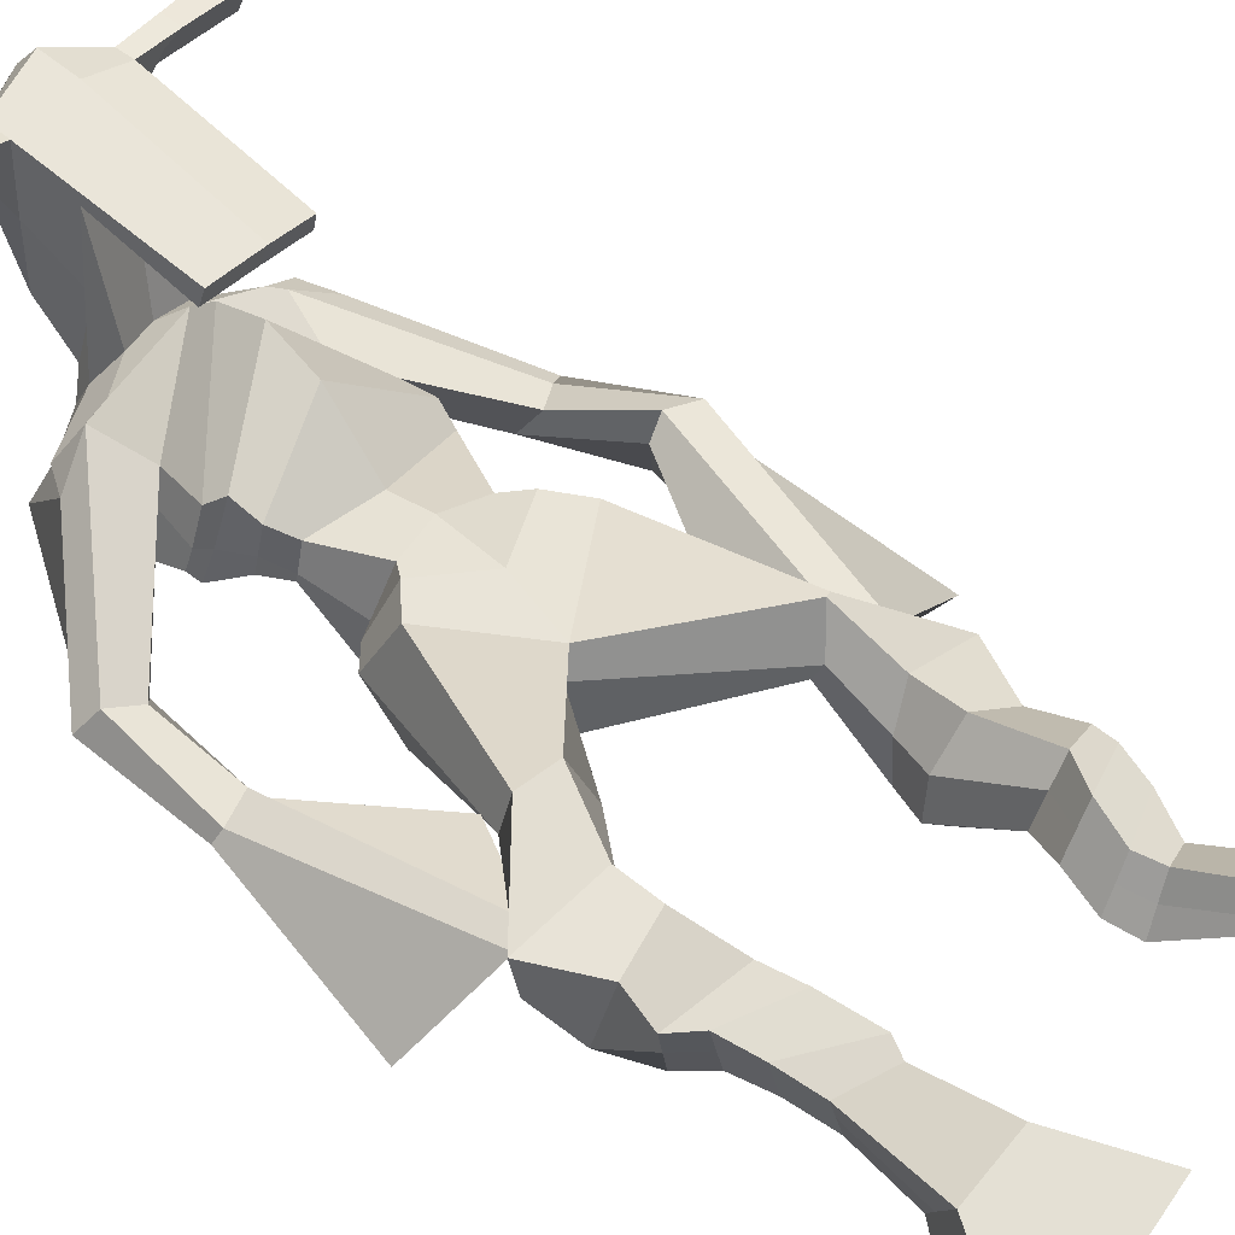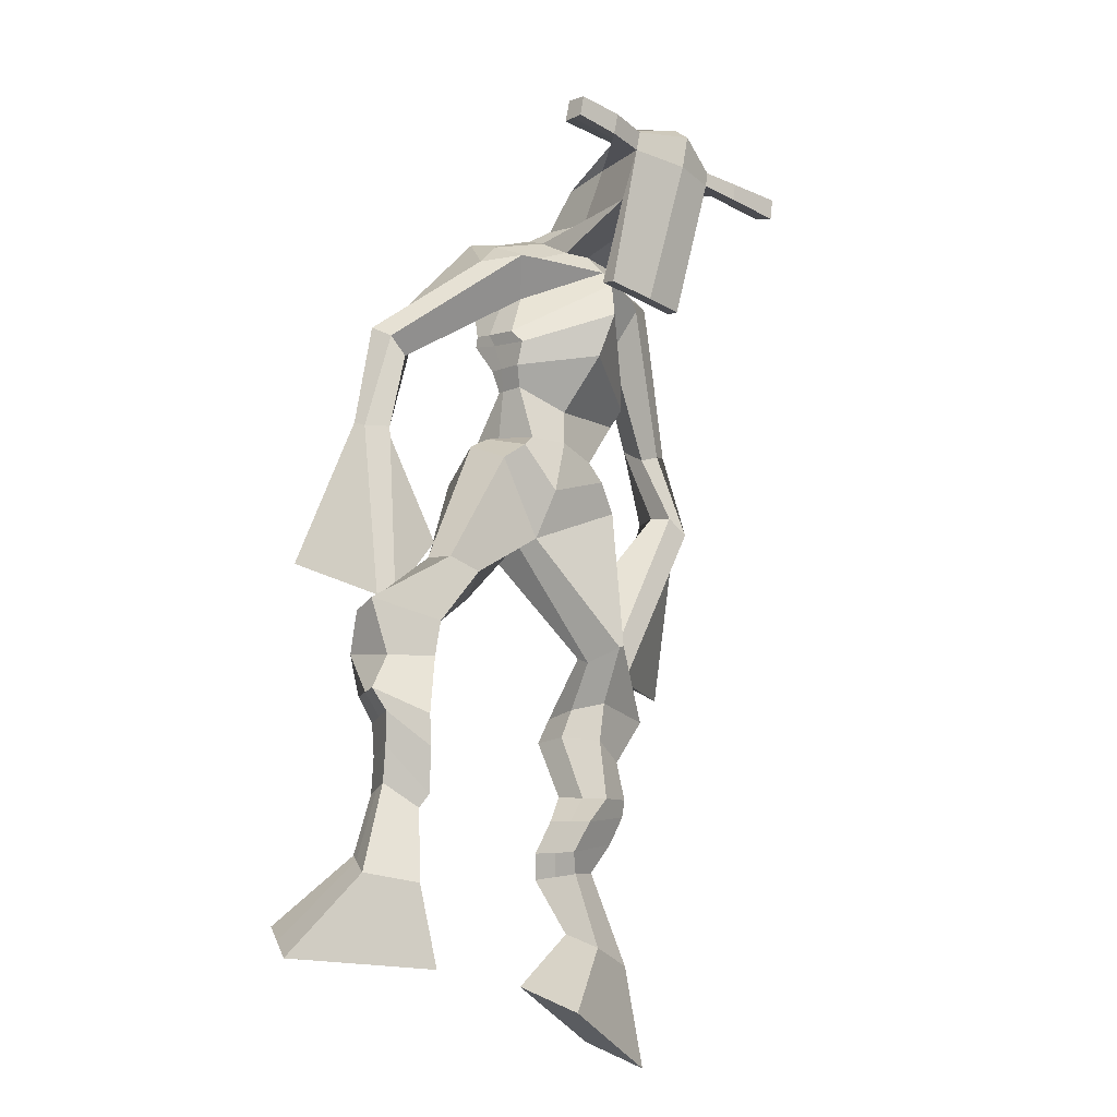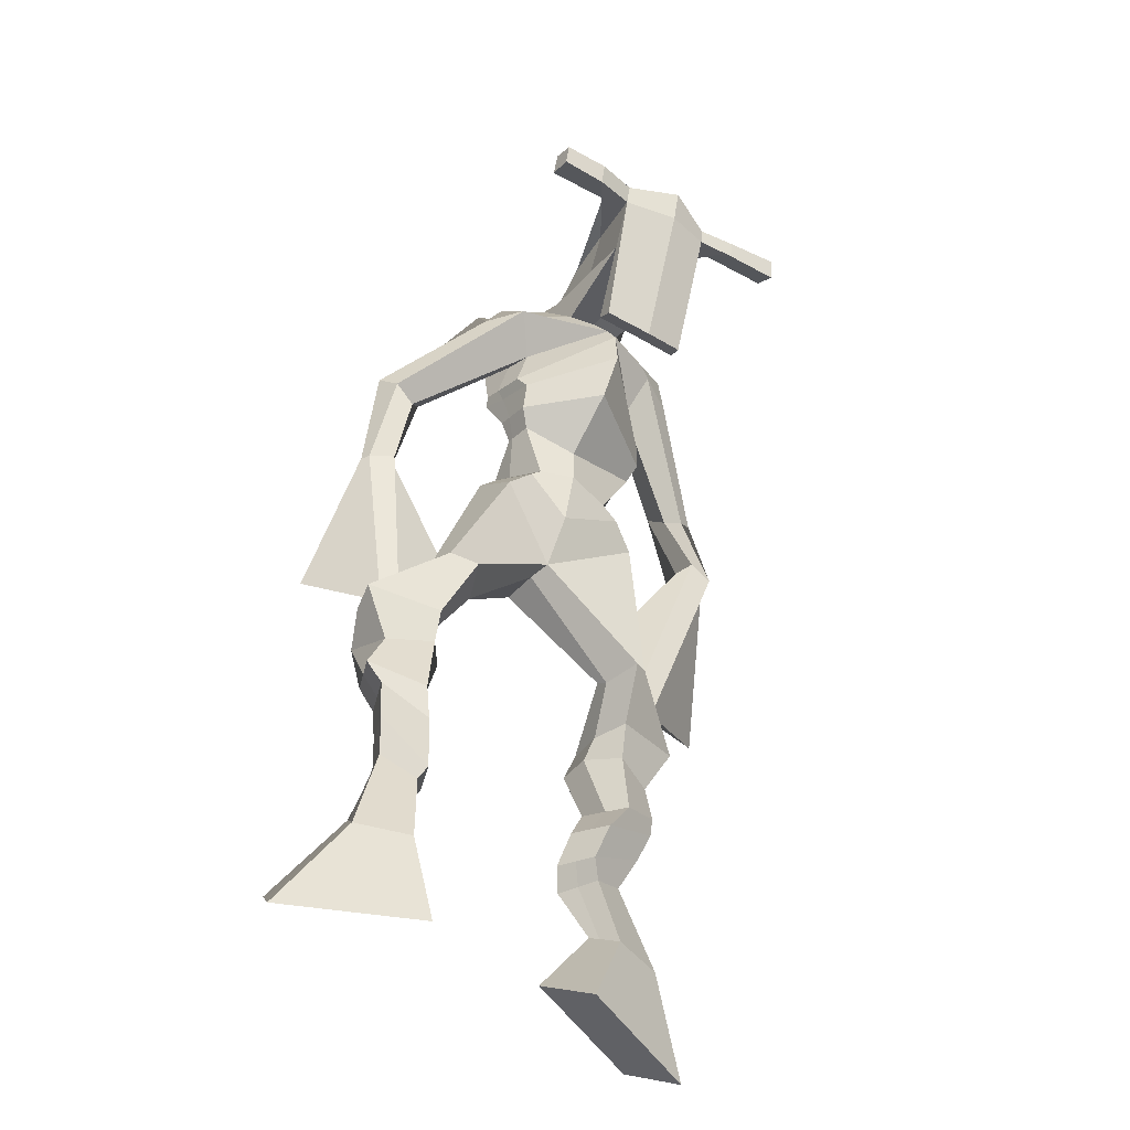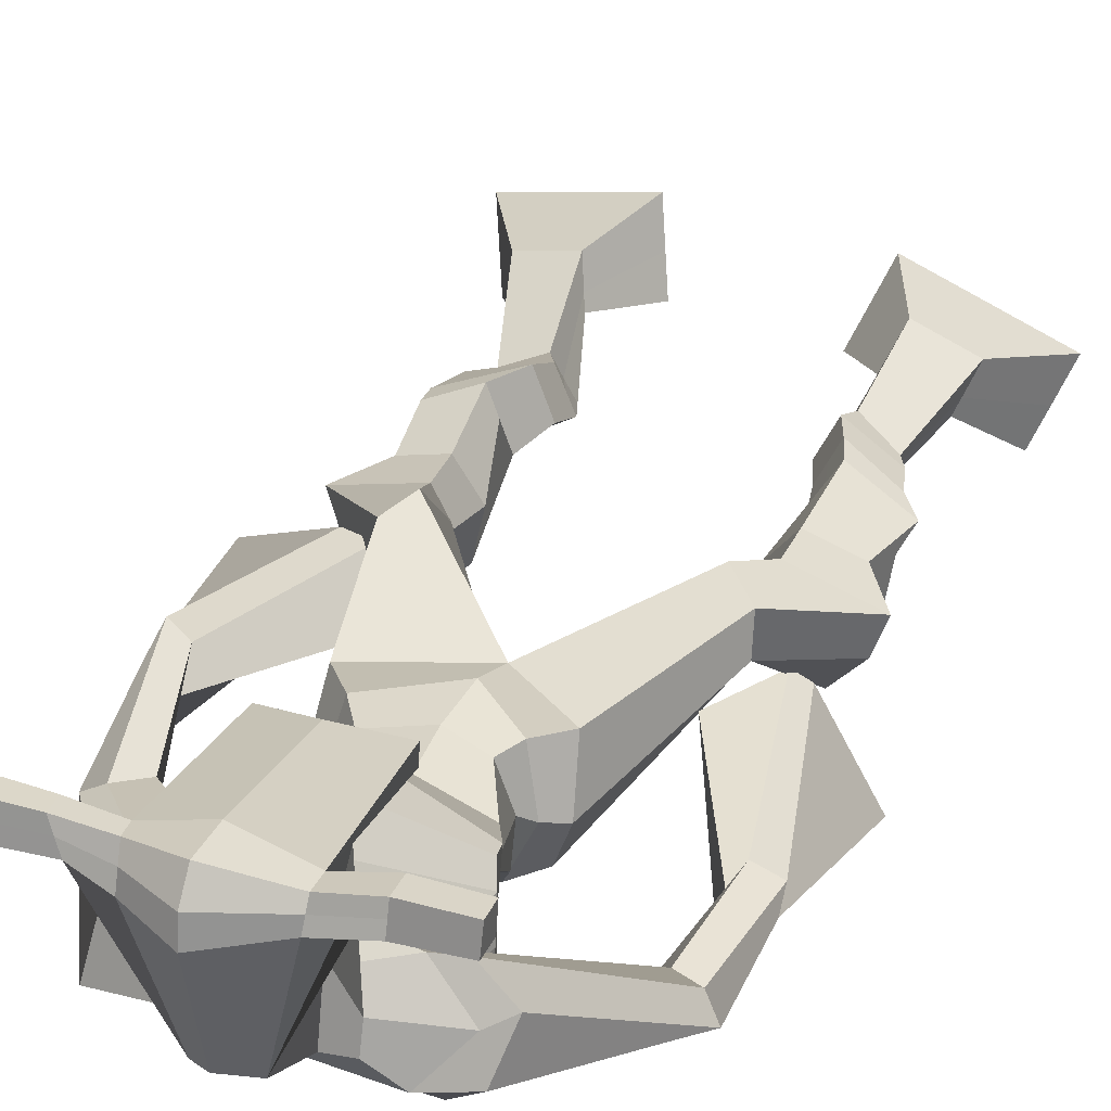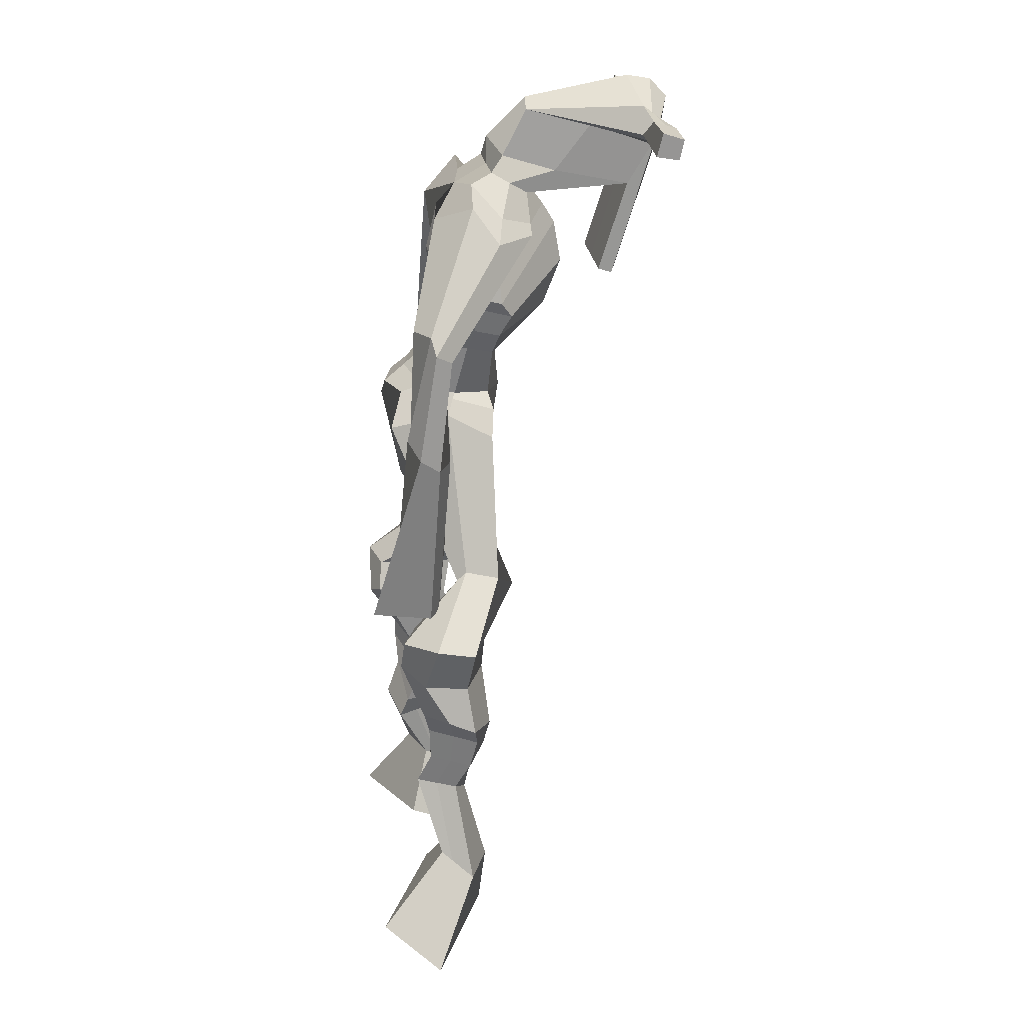
<metadata>
{"format":"obj","ext":"obj","renderer":"f3d","projection":"perspective","resolution":1024,"background":"white","views":[{"elev":39.2,"azim":-51.3,"up":"+Z"},{"elev":-25.4,"azim":-42.4,"up":"+Y"},{"elev":-42.2,"azim":-35.9,"up":"+Y"},{"elev":40.6,"azim":-161.7,"up":"+Z"},{"elev":23.4,"azim":-97.2,"up":"+Y"}]}
</metadata>
<code>
o monstruo
v 0.144 0.9717 -2.934
v 0.3264 0.6955 -3.08
v 0.08049 0.8469 -2.777
v 0.2109 0.4751 -2.801
v -0.1117 0.992 -3.028
v -0.3181 0.6875 -3.353
v -0.1763 0.8637 -2.87
v -0.4335 0.4672 -3.074
v 0.227 1.258 -3.075
v 0.1449 1.242 -2.88
v 0.05692 1.351 -3.137
v -0.02421 1.341 -2.943
v 0.2644 1.323 -3.049
v 0.1832 1.312 -2.855
v 0.01219 1.513 -3.069
v -0.07298 1.492 -2.869
v 0.2108 1.533 -2.978
v 0.1257 1.513 -2.778
v -0.000312 1.679 -3.075
v -0.1045 1.648 -2.833
v 0.192 1.691 -2.989
v 0.08784 1.659 -2.747
v -0.06515 1.805 -3.105
v -0.1784 1.749 -2.85
v 0.2207 2.036 -3.163
v 0.1372 1.974 -2.783
v 0.1293 2 -3.207
v -0.07518 1.952 -2.879
v 0.1829 2.188 -3.129
v 0.1505 2.156 -2.762
v -0.02232 2.205 -3.197
v -0.205 2.201 -2.849
v 0.3082 2.353 -2.833
v 0.2508 2.394 -2.605
v 0.1547 2.466 -2.904
v 0.1431 2.473 -2.691
v 0.7864 2.839 -3.142
v 0.7893 2.816 -2.796
v 0.5312 3.183 -3.2
v 0.4682 3.129 -2.681
v 1.186 0.8586 -3.006
v 0.9765 0.5807 -3.104
v 1.229 0.762 -2.823
v 1.056 0.4093 -2.781
v 1.445 0.8336 -3.088
v 1.625 0.449 -3.333
v 1.488 0.7322 -2.903
v 1.704 0.2776 -3.011
v 1.116 1.152 -3.156
v 1.211 1.159 -2.961
v 1.294 1.23 -3.218
v 1.377 1.212 -3.025
v 1.081 1.272 -3.115
v 1.165 1.255 -2.922
v 1.353 1.386 -3.149
v 1.439 1.357 -2.951
v 1.106 1.425 -3.033
v 1.193 1.396 -2.834
v 1.392 1.55 -3.161
v 1.502 1.509 -2.923
v 1.196 1.582 -3.068
v 1.301 1.54 -2.828
v 1.393 1.665 -3.16
v 1.505 1.598 -2.907
v 1.22 1.933 -3.254
v 1.303 1.864 -2.874
v 1.305 1.888 -3.299
v 1.512 1.82 -2.968
v 1.278 2.074 -3.236
v 1.304 2.057 -2.841
v 1.469 2.09 -3.29
v 1.654 2.068 -2.934
v 1.169 2.284 -2.892
v 1.248 2.298 -2.662
v 1.339 2.376 -2.96
v 1.362 2.366 -2.75
v 1.136 3.173 -3.216
v 1.242 3.072 -2.699
v 0.8548 4.386 -2.828
v 0.8762 4.26 -2.369
v 0.4565 4.303 -2.966
v 0.536 4.078 -2.644
v 1.347 4.223 -2.942
v 1.174 4.001 -2.616
v 0.4936 4.461 -2.777
v 0.5184 4.247 -2.479
v 0.3109 4.386 -2.79
v 0.4022 4.218 -2.486
v 0.06888 3.853 -3.109
v 0.03015 3.67 -2.962
v -0.04297 3.851 -3.034
v -0.08314 3.735 -2.937
v -0.004317 3.335 -3.141
v -0.05987 3.219 -2.95
v -0.07349 3.338 -3.16
v -0.1708 3.207 -3.011
v 0.07091 2.757 -3.137
v 0.06017 2.349 -3.011
v -0.07012 2.741 -3.221
v -0.01639 2.341 -3.057
v 1.175 4.38 -2.778
v 1.182 4.264 -2.466
v 1.442 4.395 -2.765
v 1.257 4.245 -2.509
v 1.65 3.695 -2.953
v 1.583 3.56 -2.813
v 1.727 3.691 -2.926
v 1.706 3.625 -2.817
v 1.722 3.264 -2.978
v 1.631 3.161 -2.658
v 1.826 3.199 -2.953
v 1.739 3.091 -2.648
v 1.555 2.639 -3.058
v 1.407 2.271 -2.938
v 1.722 2.544 -3.07
v 1.527 2.26 -2.917
v 0.8871 4.905 -1.938
v 0.8866 4.795 -1.733
v 0.6153 4.801 -1.899
v 0.6152 4.735 -1.811
v 1.089 4.803 -1.916
v 1.105 4.713 -1.803
v 1.106 4.452 -1.954
v 0.8847 4.466 -1.951
v 0.637 4.408 -1.969
v 0.7023 4.552 -2.597
v 1.005 4.55 -2.595
v 0.8656 4.62 -2.661
v 1.108 4.641 -1.819
v 0.6141 4.637 -1.836
v 0.9521 4.774 -2.472
v 0.8809 4.81 -2.462
v 0.8778 4.62 -1.763
v 0.7441 4.773 -2.473
v 0.1878 4.755 -1.883
v 0.1874 4.722 -1.779
v 0.1863 4.622 -1.802
v 0.1869 4.642 -1.913
v 1.566 4.776 -1.879
v 1.566 4.733 -1.758
v 1.571 4.627 -1.781
v 1.571 4.681 -1.889
v 0.5564 3.596 -2.829
v 0.8331 3.614 -2.897
v 1.248 3.631 -2.848
v 1.245 3.6 -2.709
v 0.832 3.501 -2.628
v 0.5573 3.566 -2.67
v 0.5143 3.714 -2.837
v 1.287 3.703 -2.666
v 0.5123 3.667 -2.637
v 0.8491 3.87 -2.97
v 1.291 3.76 -2.877
v 0.8427 3.735 -2.368
v 1.297 4.633 -1.797
v 1.294 4.717 -1.779
v 1.246 4.754 -1.889
v 1.187 4.687 -1.912
v 0.4185 4.763 -1.885
v 0.418 4.727 -1.772
v 0.4168 4.619 -1.797
v 0.5449 4.672 -1.913
v 0.8944 3.952 -2.039
v 0.8774 3.974 -2.109
v 0.6289 3.969 -2.112
v 1.098 3.974 -2.108
v 1.089 3.951 -2.039
v 0.6339 3.946 -2.042
v 0.8615 4.398 -2.47
v 0.6167 4.487 -2.663
v 1.01 4.387 -2.469
v 0.7052 4.36 -2.473
v 1.093 4.477 -2.664
v 0.8597 4.478 -2.663
v 0.4624 3.872 -2.914
v 1.276 3.829 -2.653
v 0.4921 3.773 -2.577
v 0.8594 4.055 -2.977
v 1.334 3.915 -2.902
v 0.8661 3.955 -2.274
v 0.4559 3.928 -2.895
v 1.143 3.903 -2.539
v 0.4651 3.85 -2.63
v 0.8538 4.283 -2.921
v 1.328 3.985 -2.912
v 0.8791 4.158 -2.307
v 0.8184 3.431 -3.11
v 1.132 3.379 -3.065
v 0.8178 3.307 -2.611
v 0.5881 3.391 -3.038
v 1.073 3.315 -2.695
v 0.6606 3.316 -2.683
v -0.3717 0.5851 -3.223
v 0.1224 0.932 -2.881
v -0.1334 0.9508 -2.975
v 0.2727 0.5931 -2.95
v 0.1851 1.251 -2.976
v 0.01592 1.346 -3.04
v 0.2235 1.318 -2.952
v -0.03039 1.503 -2.969
v 0.1682 1.523 -2.878
v -0.05241 1.663 -2.954
v 0.1399 1.675 -2.868
v -0.1218 1.777 -2.978
v 0.256 1.99 -2.944
v -0.129 2.003 -3.1
v 0.1882 2.146 -2.949
v -0.1507 2.208 -3.034
v 0.3083 2.314 -2.762
v 0.1364 2.518 -2.859
v 0.7891 2.836 -2.943
v 0.4415 3.271 -2.914
v 1.661 0.3693 -3.184
v 1.201 0.8276 -2.945
v 1.46 0.8011 -3.027
v 1.013 0.5011 -2.954
v 1.164 1.156 -3.058
v 1.335 1.221 -3.121
v 1.123 1.264 -3.019
v 1.396 1.372 -3.05
v 1.149 1.41 -2.933
v 1.447 1.53 -3.042
v 1.249 1.561 -2.948
v 1.449 1.631 -3.034
v 1.183 1.894 -3.032
v 1.567 1.862 -3.194
v 1.253 2.063 -3.033
v 1.603 2.075 -3.123
v 1.17 2.239 -2.82
v 1.366 2.421 -2.915
v 1.268 3.238 -2.944
v 0.4833 4.047 -2.747
v 1.253 4.135 -2.806
v 0.3506 4.32 -2.641
v 0.2732 4.208 -2.662
v 0.09202 3.729 -3.013
v -0.1475 3.789 -3.017
v -0.01253 3.274 -3.044
v -0.1662 3.264 -3.105
v 0.2484 2.675 -2.954
v -0.3022 2.522 -3.36
v 1.38 4.332 -2.57
v 1.446 4.203 -2.61
v 1.562 3.651 -2.931
v 1.781 3.656 -2.845
v 1.651 3.223 -2.818
v 1.803 3.141 -2.796
v 1.253 2.615 -2.977
v 1.87 2.277 -3.038
v 0.8865 4.885 -1.819
v 0.6153 4.768 -1.855
v 1.097 4.758 -1.859
v 1.019 4.513 -2.315
v 0.7041 4.469 -2.33
v 1.034 4.707 -2.145
v 0.6751 4.705 -2.155
v 0.1876 4.738 -1.831
v 0.1866 4.632 -1.857
v 1.566 4.754 -1.818
v 1.571 4.654 -1.835
v 1.248 3.617 -2.786
v 0.5565 3.591 -2.799
v 1.289 3.737 -2.792
v 0.5128 3.696 -2.763
v 1.242 4.66 -1.855
v 1.27 4.735 -1.834
v 0.4809 4.645 -1.855
v 0.4182 4.745 -1.829
v 0.6235 4.43 -2.57
v 1.095 4.434 -2.568
v 1.306 3.886 -2.815
v 0.4796 3.831 -2.783
v 1.309 3.96 -2.835
v 0.457 3.894 -2.798
v 0.5868 3.341 -2.864
v 1.136 3.338 -2.89
v 0.8113 3.347 -3.214
v 1.082 3.324 -3.162
v 0.8015 3.045 -2.659
v 0.6302 3.344 -3.141
v 1.137 3.212 -2.669
v 0.5906 3.238 -2.66
v 1.194 3.294 -2.913
v 0.5232 3.331 -2.881
g monstruo_Material
f 1 5 11 9
f 4 3 7 8
f 193 195 5 6
f 193 196 4 8
f 196 194 3 4
f 6 5 1 2
f 198 12 16 200
f 7 3 10 12
f 195 7 12 198
f 194 1 9 197
f 200 16 20 202
f 12 10 14 16
f 9 11 15 13
f 197 9 13 199
f 20 18 22 24
f 16 14 18 20
f 13 15 19 17
f 199 13 17 201
f 21 23 27 25
f 17 19 23 21
f 201 17 21 203
f 202 20 24 204
f 206 28 32 208
f 203 21 25 205
f 204 24 28 206
f 24 22 26 28
f 29 31 35 33
f 28 26 30 32
f 25 27 31 29
f 205 25 29 207
f 209 33 37 211
f 207 29 33 209
f 208 32 36 210
f 32 30 34 36
f 185 184 79 83
f 210 36 40 212
f 36 34 38 40
f 33 35 39 37
f 41 49 51 45
f 44 48 47 43
f 213 46 45 215
f 213 48 44 216
f 216 44 43 214
f 46 42 41 45
f 218 220 56 52
f 47 52 50 43
f 215 218 52 47
f 214 217 49 41
f 220 222 60 56
f 52 56 54 50
f 49 53 55 51
f 217 219 53 49
f 60 64 62 58
f 56 60 58 54
f 53 57 59 55
f 219 221 57 53
f 61 65 67 63
f 57 61 63 59
f 221 223 61 57
f 222 224 64 60
f 226 228 72 68
f 223 225 65 61
f 224 226 68 64
f 64 68 66 62
f 69 73 75 71
f 68 72 70 66
f 65 69 71 67
f 225 227 69 65
f 229 211 37 73
f 227 229 73 69
f 228 230 76 72
f 72 76 74 70
f 184 181 81 79
f 230 231 78 76
f 76 78 38 74
f 73 37 77 75
f 268 159 135 257
f 133 129 122 118
f 186 182 84 80
f 274 183 82 232
f 273 185 83 233
f 183 186 80 82
f 234 235 88 86
f 82 88 92 90
f 82 80 86 88
f 79 81 87 85
f 90 92 96 94
f 235 87 91 237
f 232 82 90 236
f 87 81 89 91
f 95 93 97 99
f 236 90 94 238
f 91 89 93 95
f 237 91 95 239
f 240 98 100 241
f 239 95 99 241
f 94 96 100 98
f 238 94 98 240
f 242 102 104 243
f 83 79 101 103
f 80 84 104 102
f 104 84 106 108
f 108 106 110 112
f 83 103 107 105
f 233 83 105 244
f 243 104 108 245
f 109 111 115 113
f 245 108 112 247
f 105 107 111 109
f 244 105 109 246
f 248 113 115 249
f 246 109 113 248
f 112 110 114 116
f 247 112 116 249
f 250 117 119 251
f 250 118 122 252
f 156 155 141 140
f 131 132 117 121
f 132 134 119 117
f 130 133 118 120
f 172 169 124 125
f 174 170 126 128
f 173 174 128 127
f 270 173 127 253
f 169 171 123 124
f 269 172 125 254
f 129 133 163 167
f 128 126 134 132
f 127 128 132 131
f 253 127 131 255
f 130 125 165 168
f 254 125 130 256
f 258 137 136 257
f 161 160 136 137
f 267 161 137 258
f 159 162 138 135
f 260 142 139 259
f 158 157 139 142
f 266 156 140 259
f 265 158 142 260
f 192 189 147 148
f 276 188 145 261
f 275 192 148 262
f 189 191 146 147
f 187 190 143 144
f 188 187 144 145
f 148 147 154 151
f 261 145 153 263
f 262 148 151 264
f 147 146 150 154
f 144 143 149 152
f 145 144 152 153
f 255 131 158 265
f 252 122 156 266
f 131 121 157 158
f 122 129 155 156
f 119 134 162 159
f 256 130 161 267
f 130 120 160 161
f 251 119 159 268
f 165 164 163 168
f 164 166 167 163
f 133 130 168 163
f 123 129 167 166
f 124 123 166 164
f 125 124 164 165
f 234 86 172 269
f 80 102 171 169
f 242 101 173 270
f 101 79 174 173
f 79 85 170 174
f 86 80 169 172
f 151 154 180 177
f 263 153 179 271
f 264 151 177 272
f 154 150 176 180
f 152 149 175 178
f 153 152 178 179
f 177 180 186 183
f 271 179 185 273
f 272 177 183 274
f 180 176 182 186
f 178 175 181 184
f 179 178 184 185
f 278 277 187 188
f 277 280 190 187
f 279 281 191 189
f 284 282 192 275
f 283 278 188 276
f 282 279 189 192
f 281 283 276 191
f 280 284 275 190
f 175 272 274 181
f 176 271 273 182
f 149 264 272 175
f 150 263 271 176
f 102 242 270 171
f 85 234 269 170
f 120 251 268 160
f 134 256 267 162
f 121 252 266 157
f 129 255 265 155
f 143 262 264 149
f 146 261 263 150
f 190 275 262 143
f 191 276 261 146
f 155 265 260 141
f 157 266 259 139
f 141 260 259 140
f 162 267 258 138
f 138 258 257 135
f 126 254 256 134
f 123 253 255 129
f 170 269 254 126
f 171 270 253 123
f 117 250 252 121
f 118 250 251 120
f 111 247 249 115
f 110 246 248 114
f 114 248 249 116
f 106 244 246 110
f 107 245 247 111
f 103 243 245 107
f 84 233 244 106
f 101 242 243 103
f 93 238 240 97
f 96 239 241 100
f 97 240 241 99
f 92 237 239 96
f 89 236 238 93
f 81 232 236 89
f 88 235 237 92
f 85 87 235 234
f 182 273 233 84
f 181 274 232 81
f 160 268 257 136
f 75 77 231 230
f 71 75 230 228
f 70 74 229 227
f 74 38 211 229
f 66 70 227 225
f 63 67 226 224
f 62 66 225 223
f 67 71 228 226
f 59 63 224 222
f 58 62 223 221
f 54 58 221 219
f 50 54 219 217
f 55 59 222 220
f 43 50 217 214
f 45 51 218 215
f 51 55 220 218
f 42 216 214 41
f 46 213 216 42
f 48 213 215 47
f 35 210 212 39
f 31 208 210 35
f 30 207 209 34
f 34 209 211 38
f 26 205 207 30
f 23 204 206 27
f 22 203 205 26
f 27 206 208 31
f 19 202 204 23
f 18 201 203 22
f 14 199 201 18
f 10 197 199 14
f 15 200 202 19
f 3 194 197 10
f 5 195 198 11
f 11 198 200 15
f 2 1 194 196
f 6 2 196 193
f 8 7 195 193
f 39 212 284 280
f 78 231 283 281
f 40 38 279 282
f 231 77 278 283
f 212 40 282 284
f 38 78 281 279
f 37 39 280 277
f 77 37 277 278

</code>
